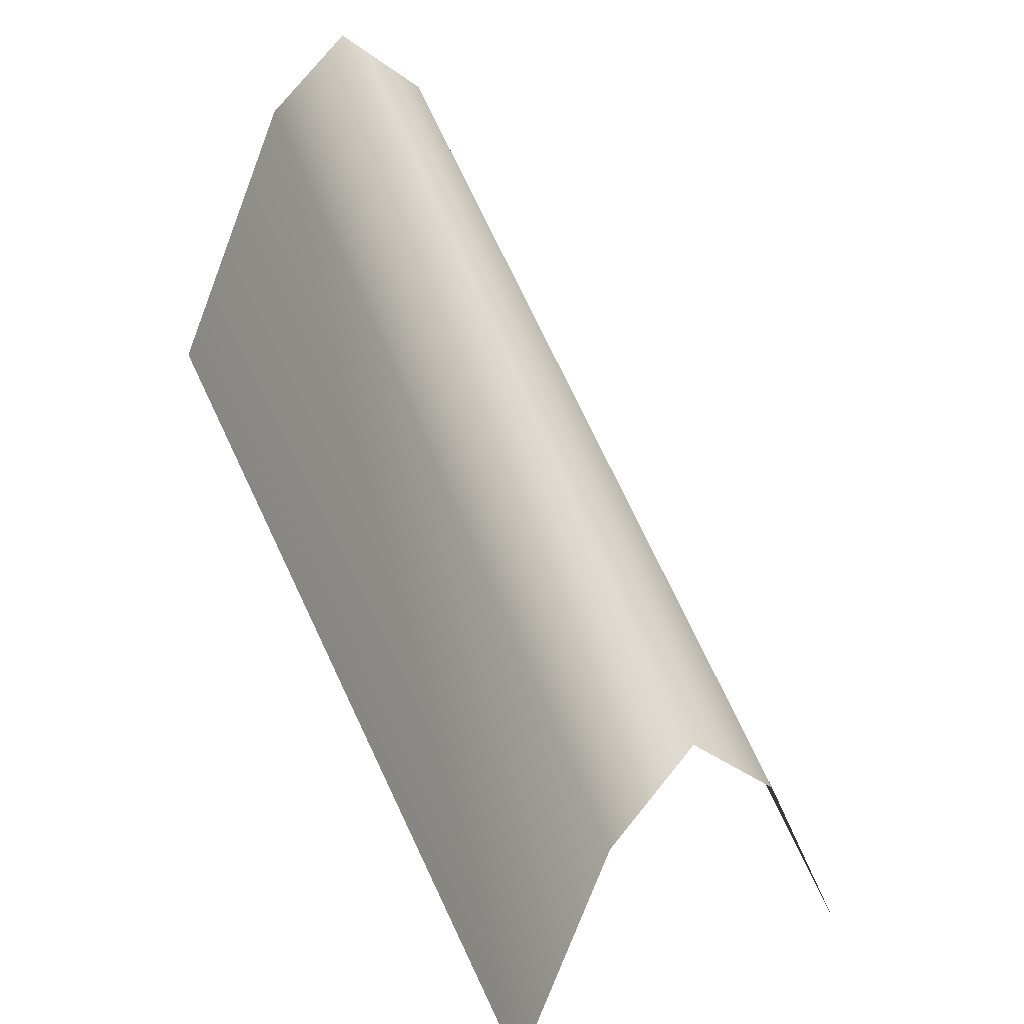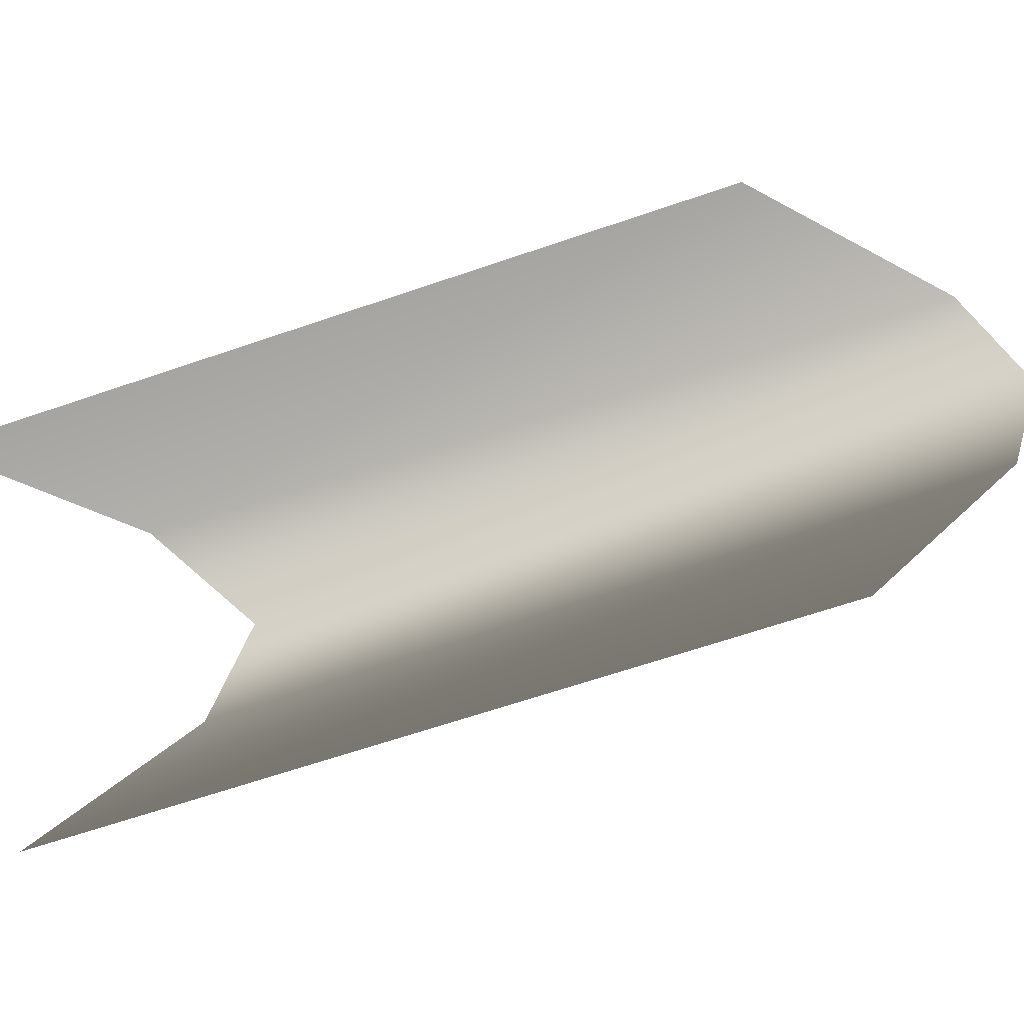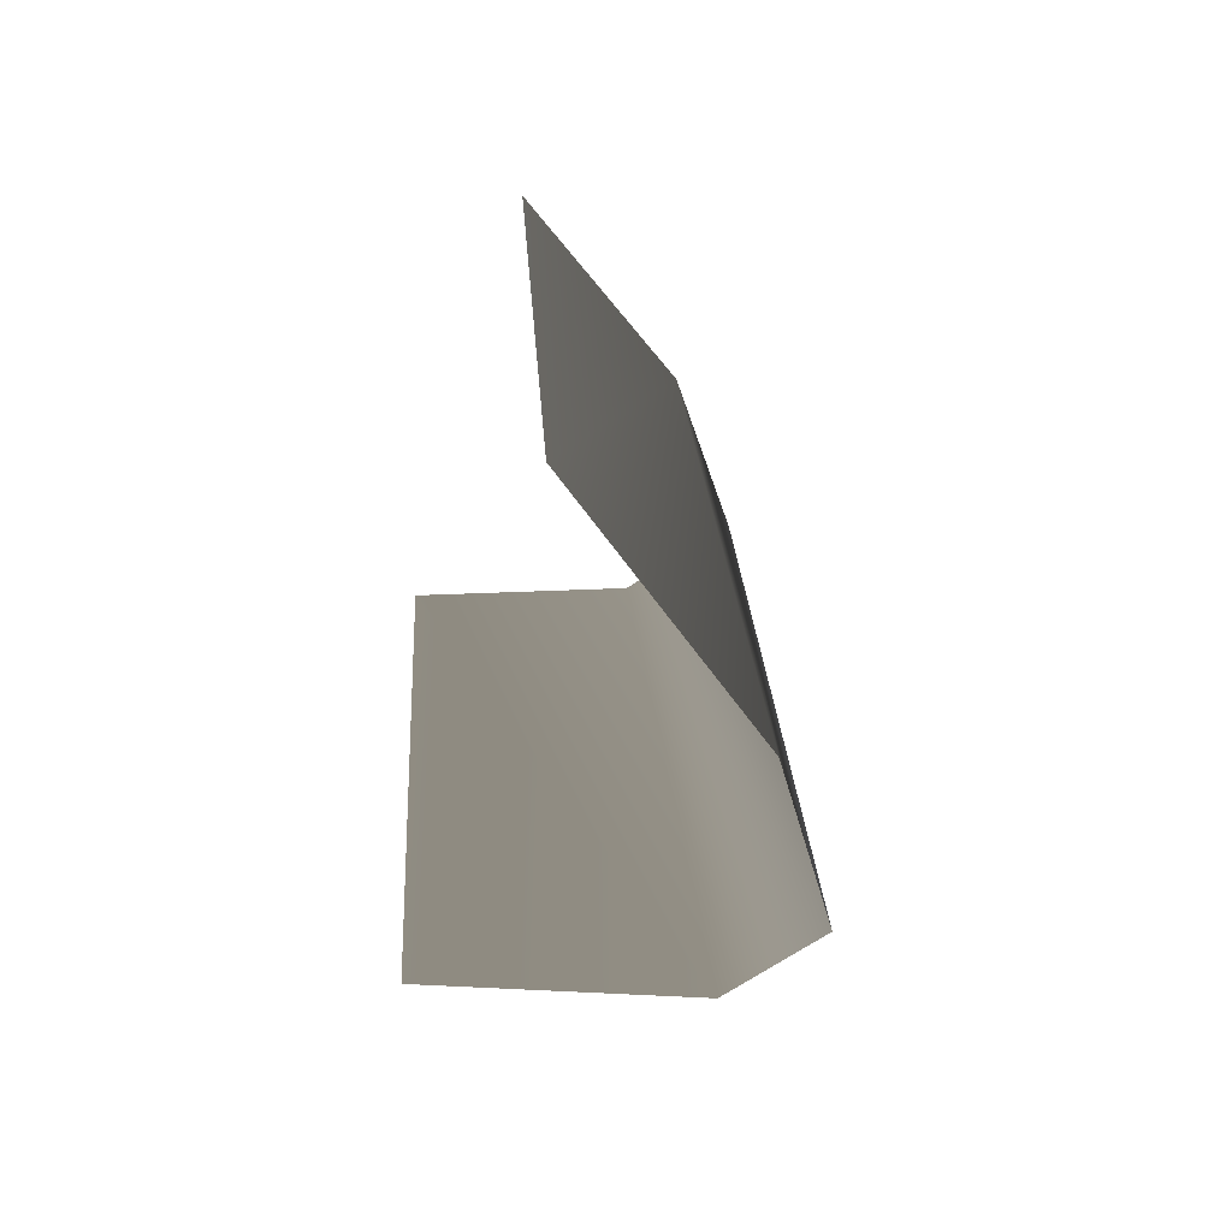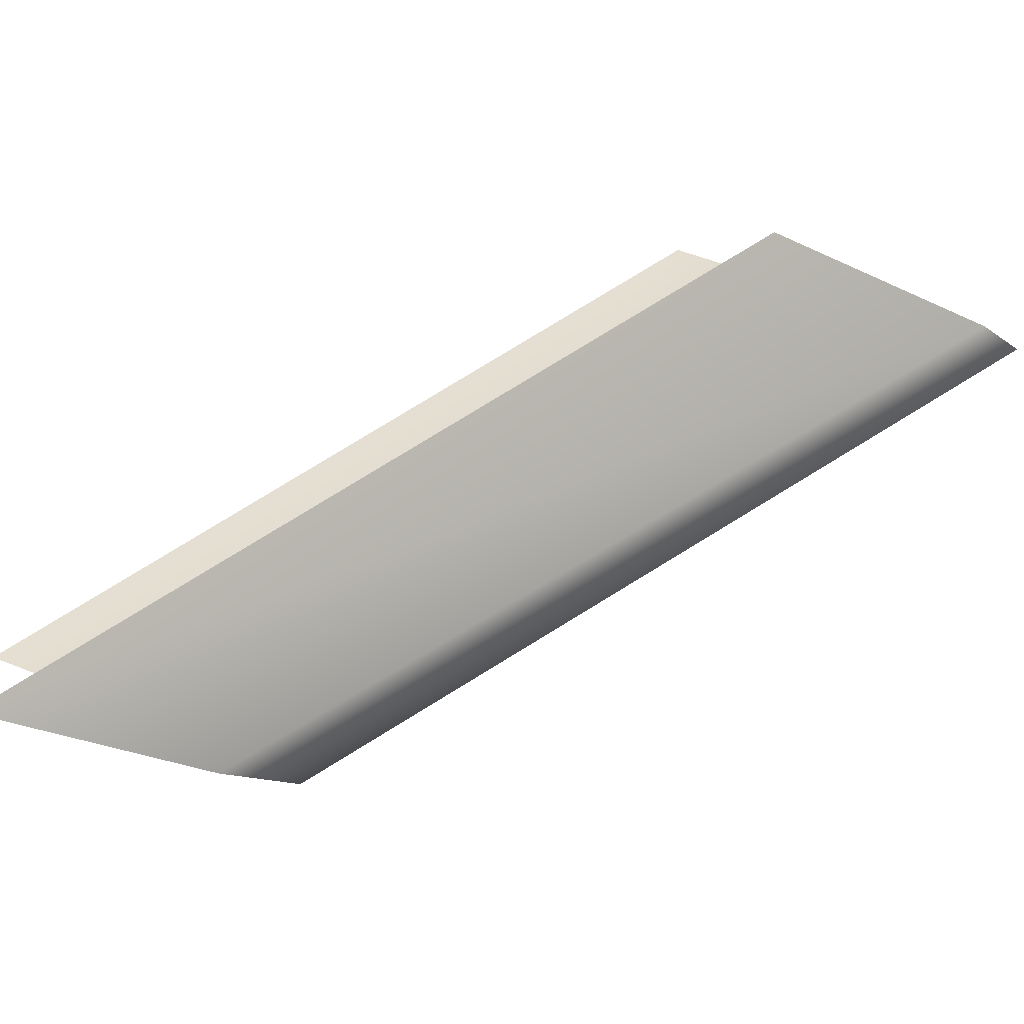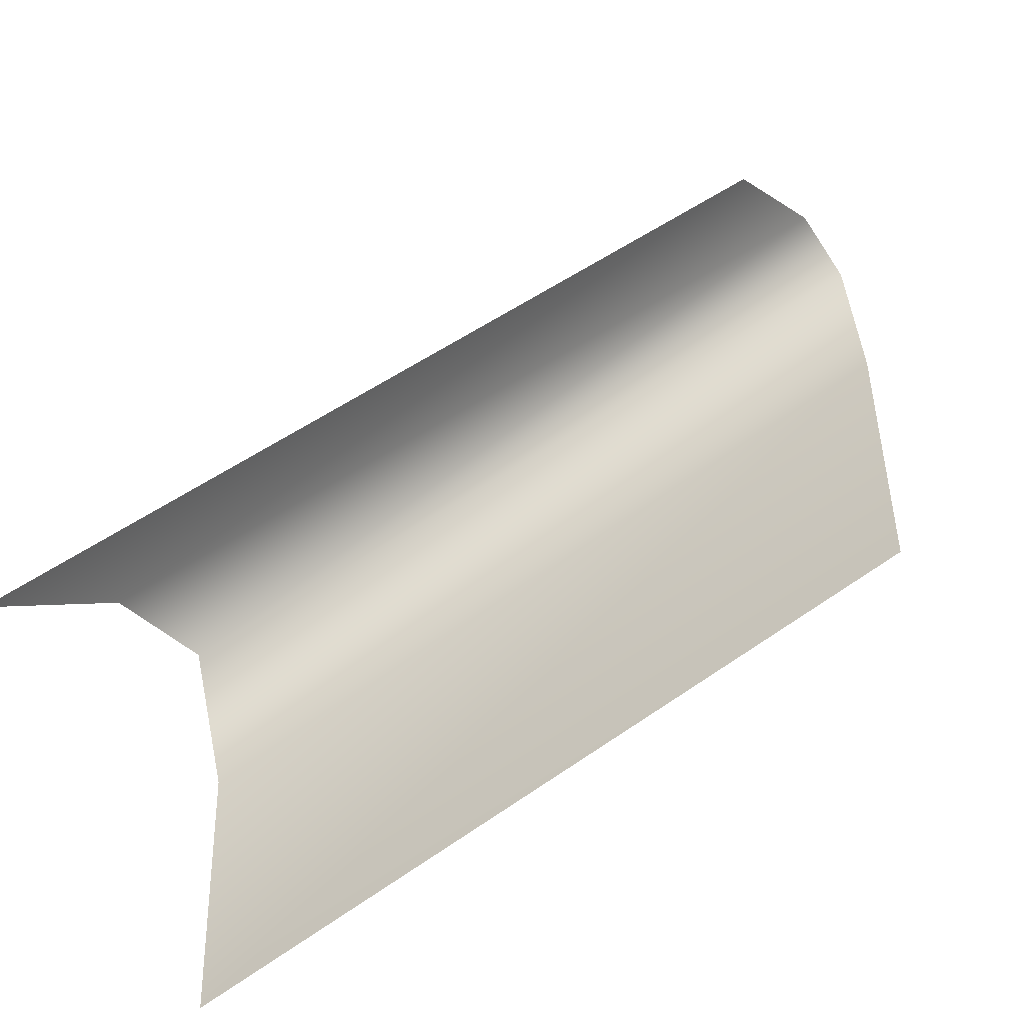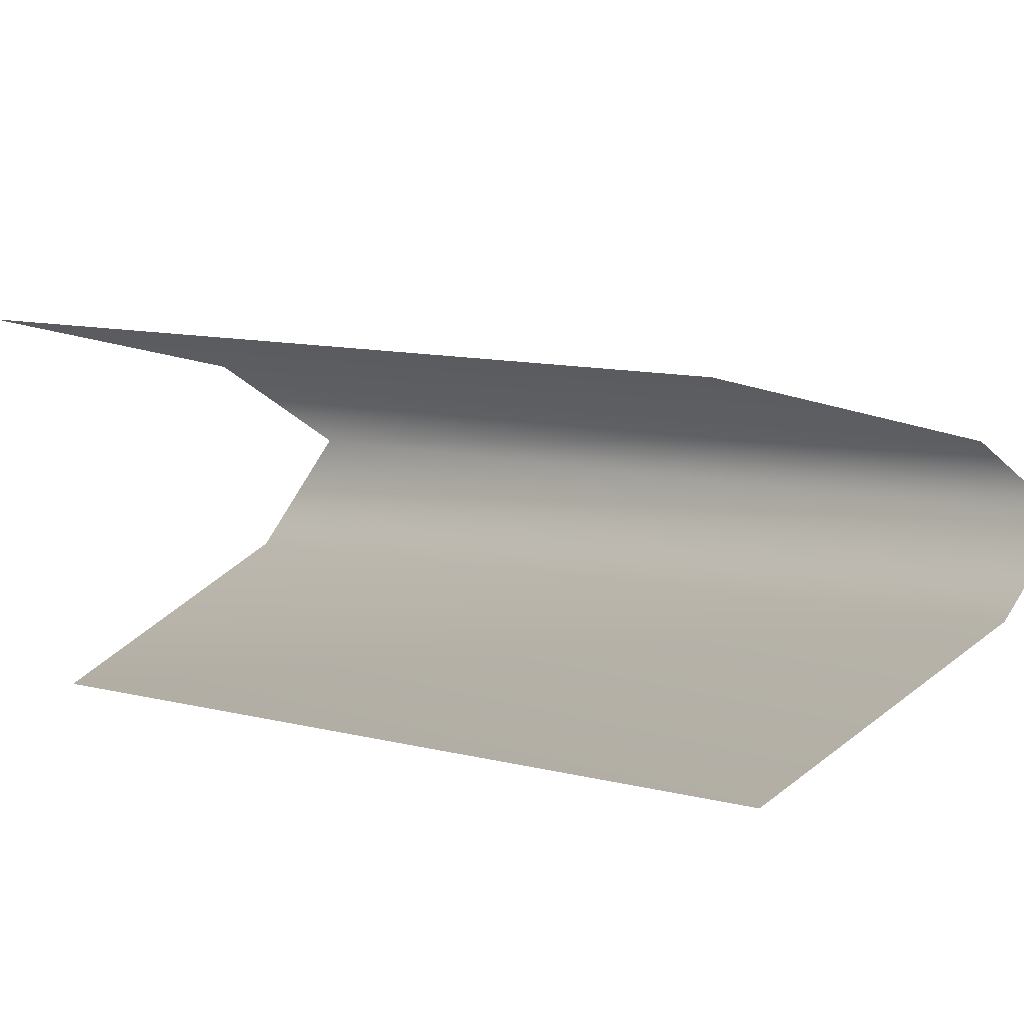
<metadata>
{"format":"obj","ext":"obj","renderer":"f3d","projection":"perspective","resolution":1024,"background":"white","views":[{"elev":31.2,"azim":-147.8,"up":"+Y"},{"elev":3.5,"azim":51.2,"up":"+Z"},{"elev":38.1,"azim":129.9,"up":"+Z"},{"elev":-63.5,"azim":69.1,"up":"+Z"},{"elev":22.3,"azim":9.7,"up":"+Z"},{"elev":44.1,"azim":71.4,"up":"+Z"}]}
</metadata>
<code>
g Object87
v -144.8 -172.5 -35.95
v -8.6 -42.68 19.76
v -134.7 -149.7 -58.29
v 0.205 -24.85 0.3279
v -125.3 -170 -79.12
v 8.379 -40.31 -17.71
v -115 -223.9 -101.8
v 19.92 -99.04 -43.19
v -154.4 -223.9 -14.77
v -19.51 -99.04 43.84
f 3 1 2
f 2 4 3
f 7 5 6
f 6 8 7
f 5 3 4
f 4 6 5
f 1 9 10
f 10 2 1

</code>
